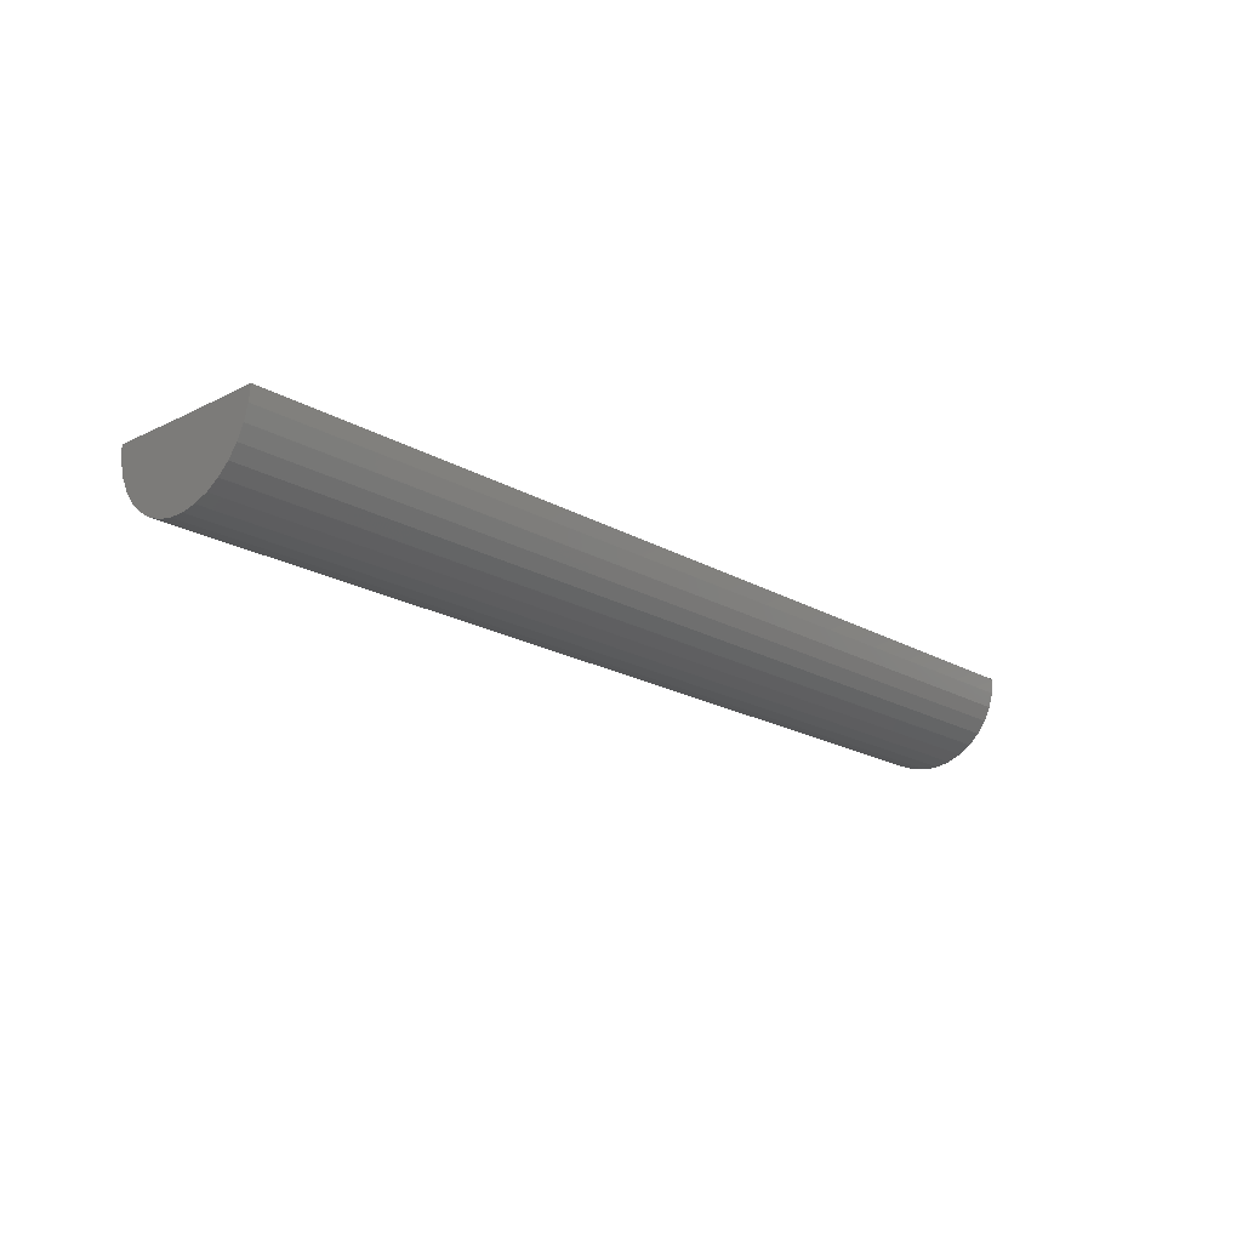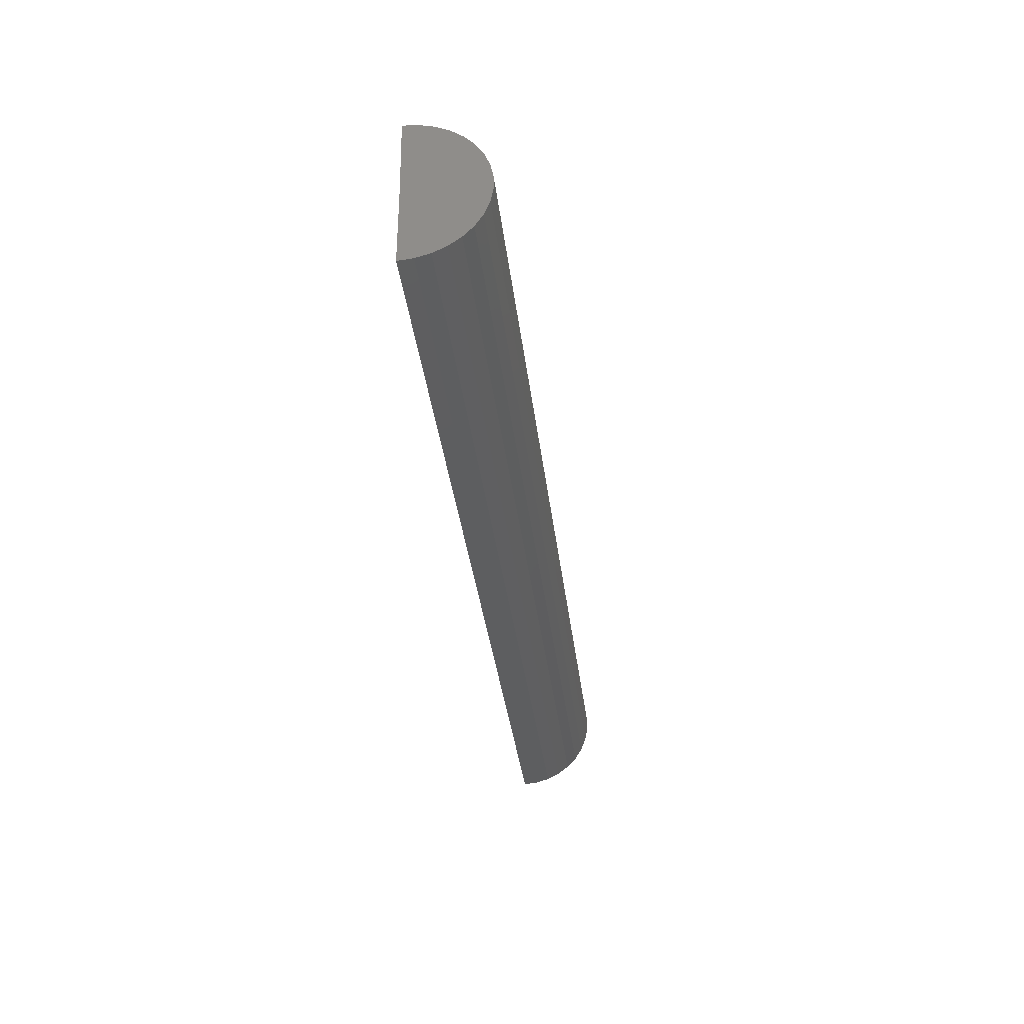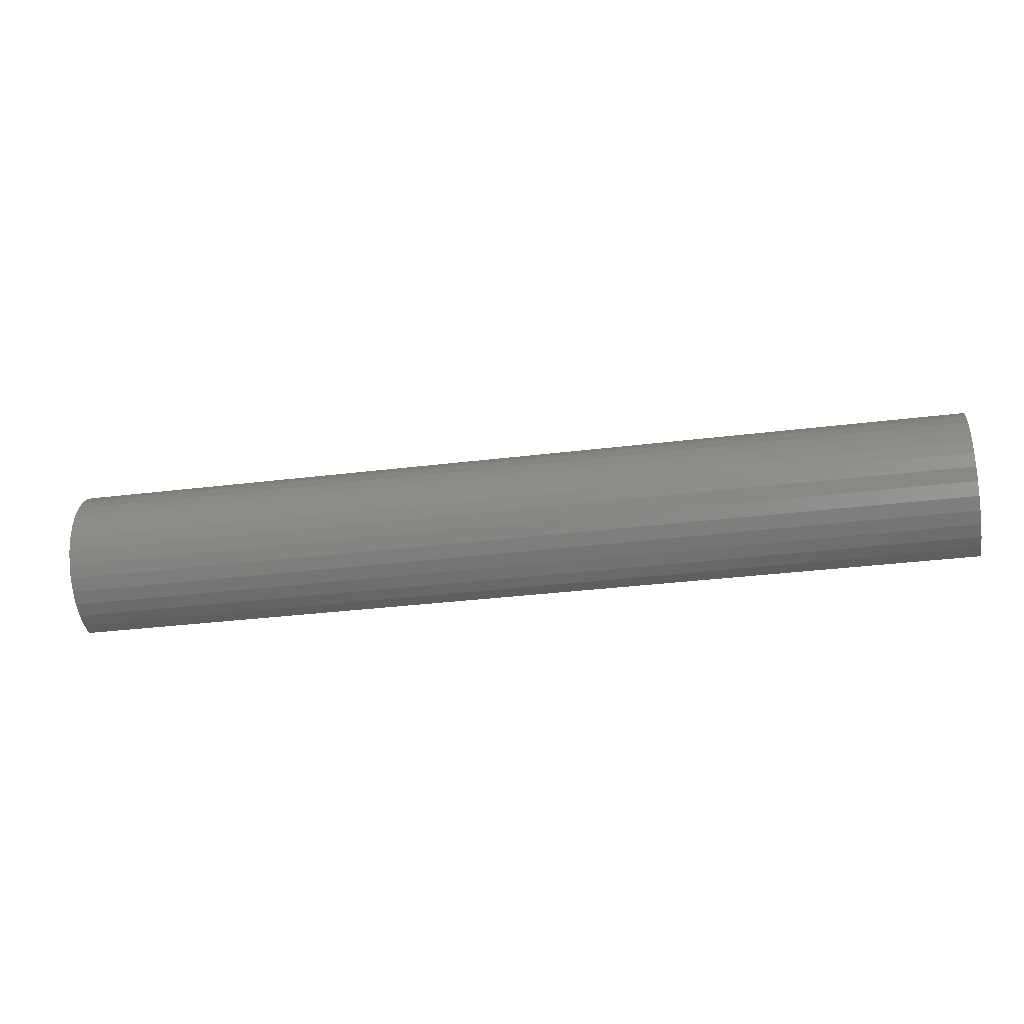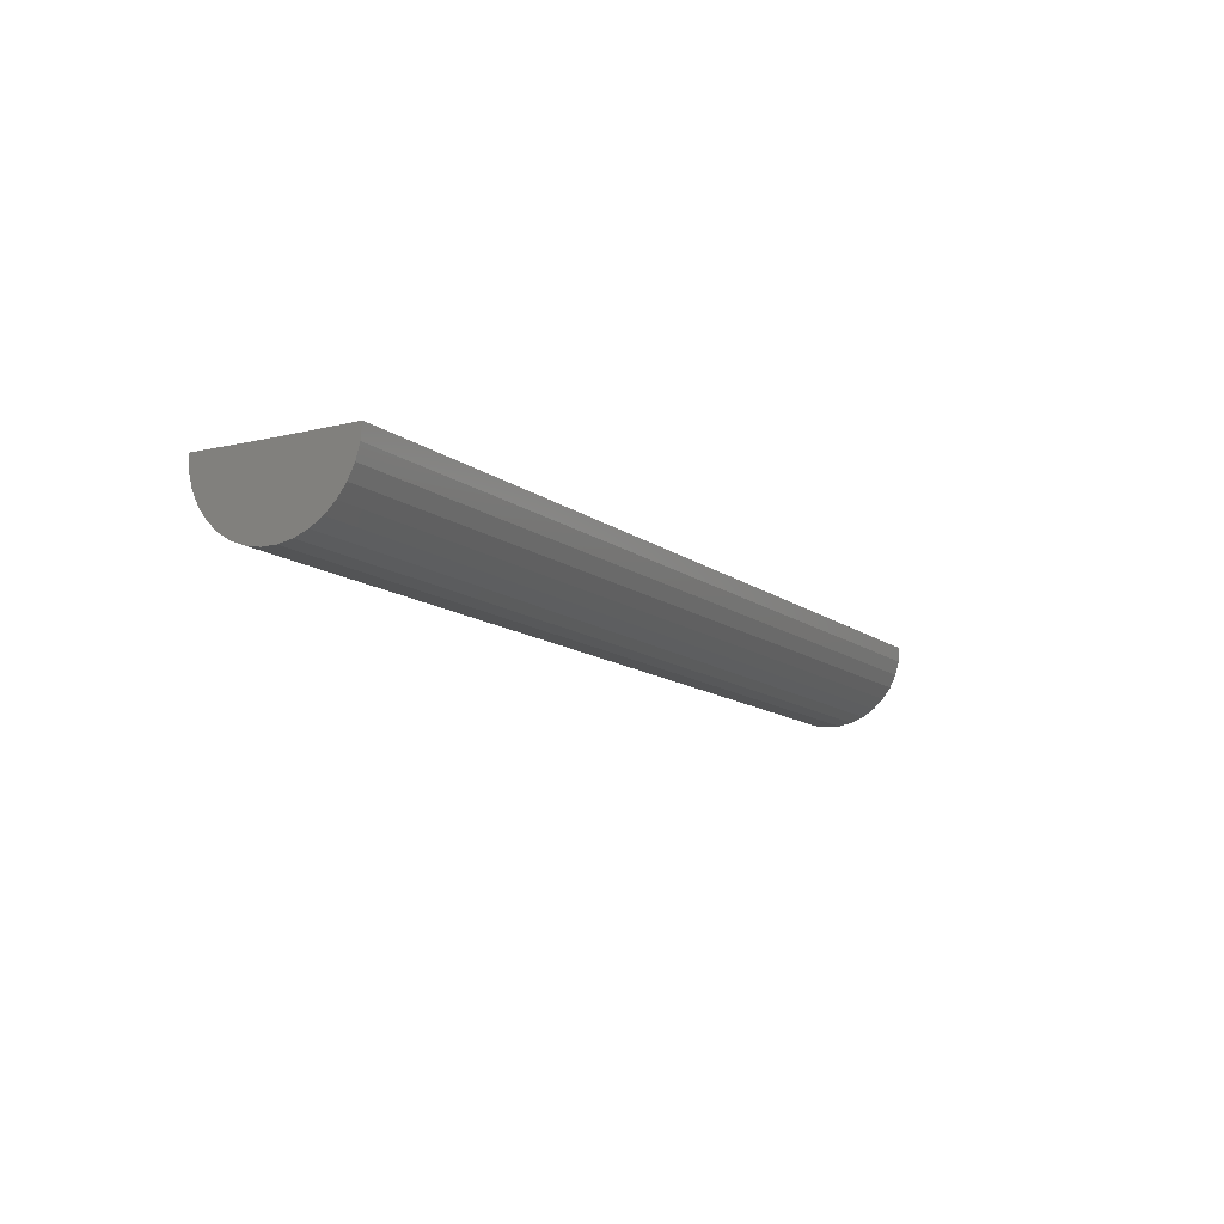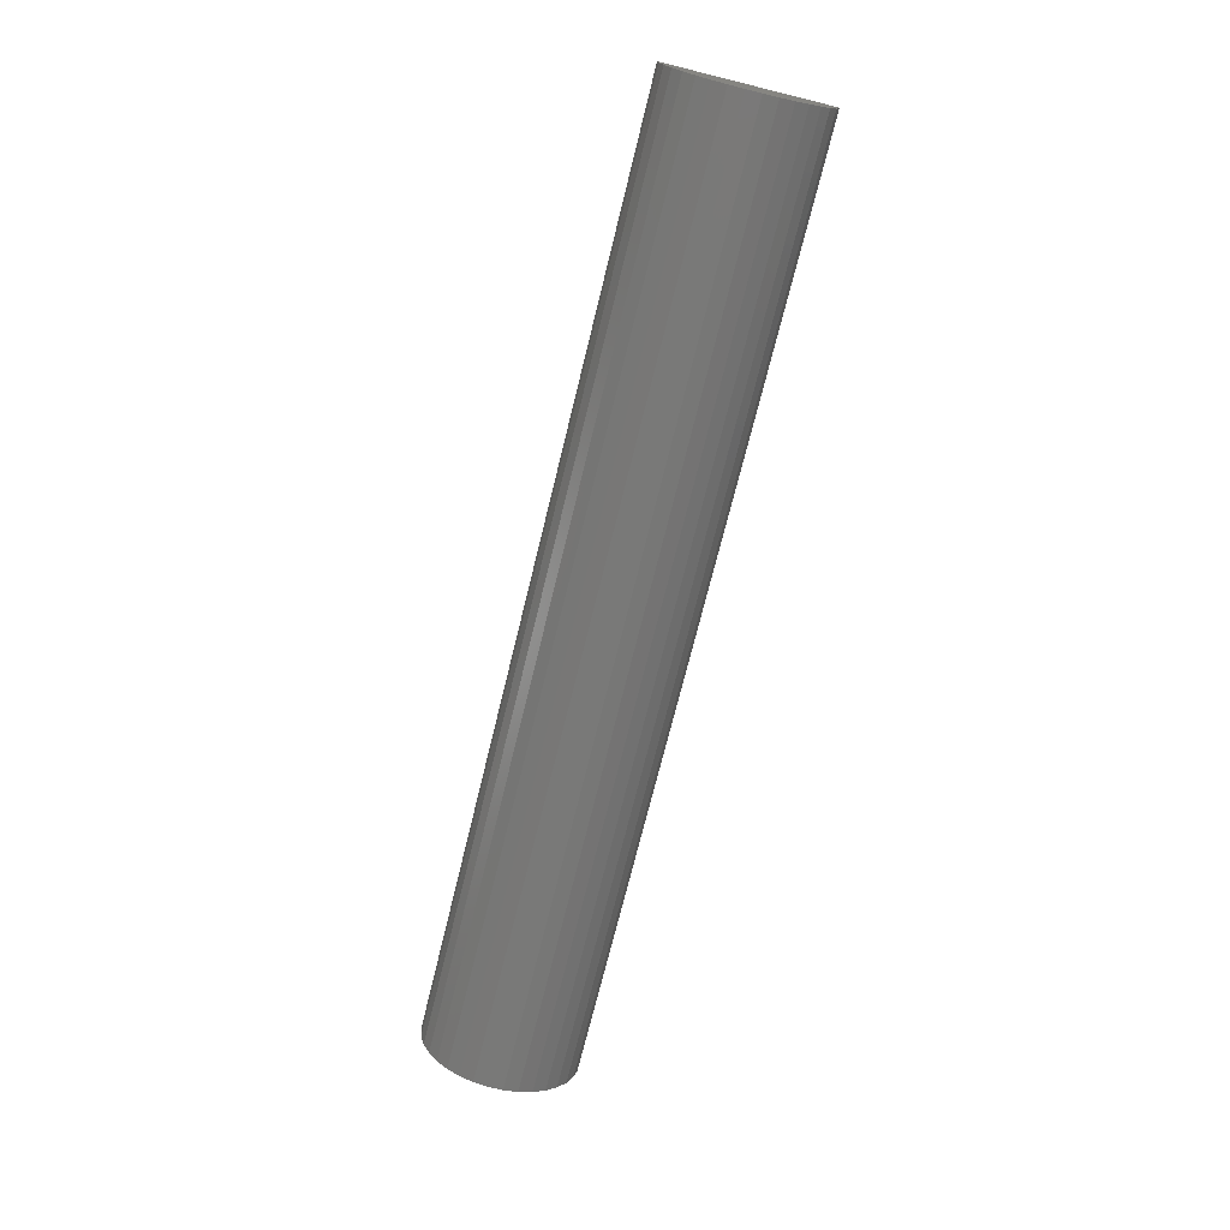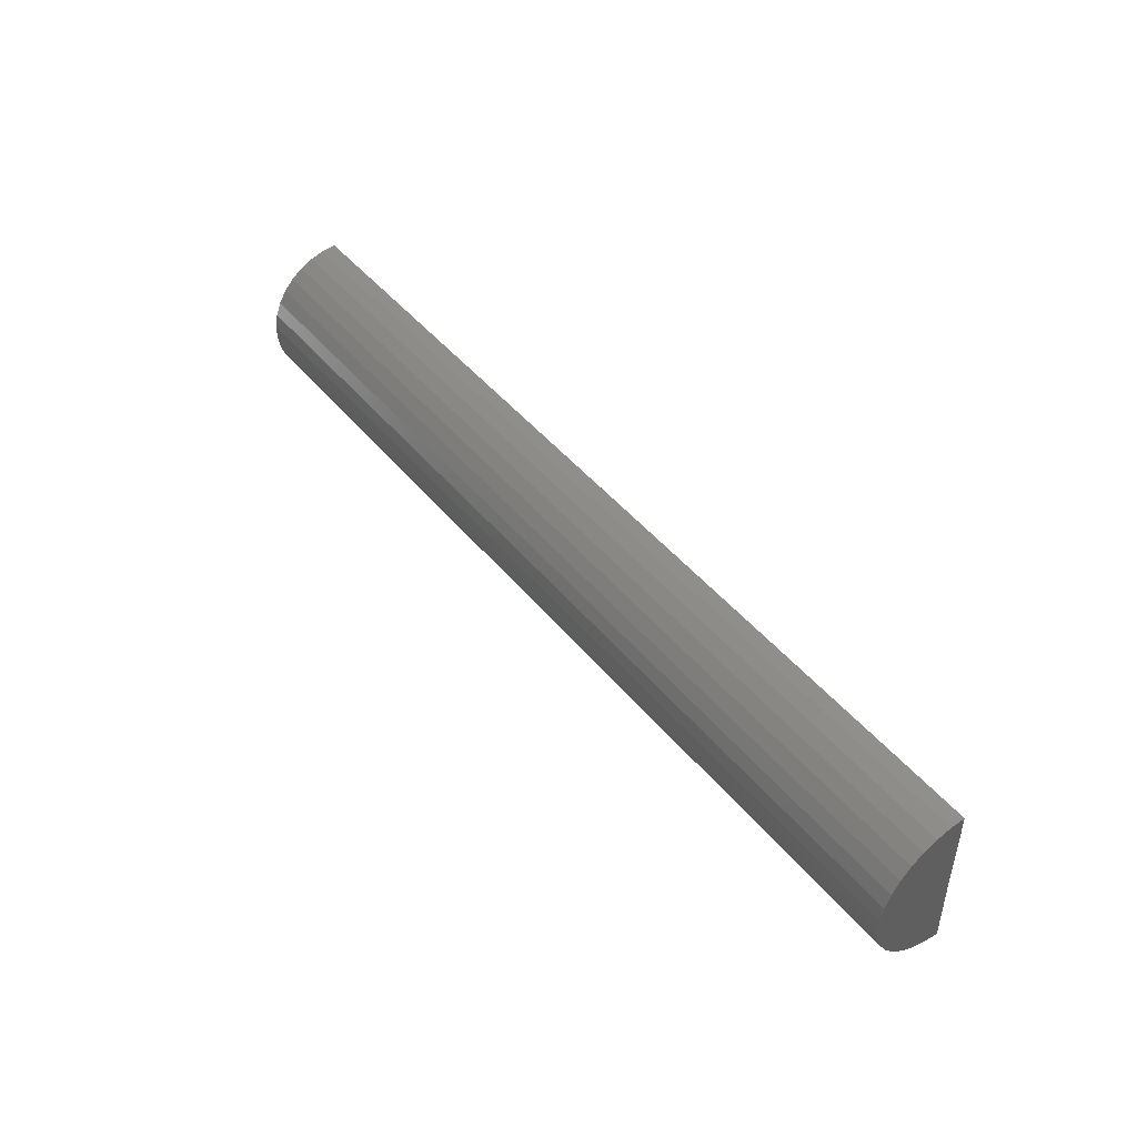
<metadata>
{"format":"stl","ext":"stl","renderer":"f3d","projection":"perspective","resolution":1024,"background":"white","views":[{"elev":-19.4,"azim":133.0,"up":"+Y"},{"elev":-35.3,"azim":-83.3,"up":"+Z"},{"elev":-32.3,"azim":9.9,"up":"+Z"},{"elev":-12.2,"azim":120.7,"up":"+Y"},{"elev":-71.8,"azim":76.2,"up":"+Y"},{"elev":45.4,"azim":53.5,"up":"+Z"}]}
</metadata>
<code>
# stl→obj: 38 verts, 72 faces
v -0.75 0.0007781 0.1263
v 0 0.0007781 0.1263
v -0.75 4.294e-34 0.06316
v 3.867e-18 8.327e-17 0.06316
v -0.75 0 0
v 0 8.327e-17 -4.592e-17
v -0.75 -0.01165 0.001084
v -0.75 -0.0229 0.004298
v -0.75 -0.03337 0.009532
v -0.75 -0.04268 0.01661
v -0.75 -0.05054 0.02528
v -0.75 -0.05666 0.03525
v -0.75 -0.06083 0.04618
v -0.75 -0.06292 0.0577
v -0.75 -0.06285 0.0694
v -0.75 -0.06062 0.08088
v -0.75 -0.05631 0.09176
v -0.75 -0.05007 0.1017
v -0.75 -0.04211 0.1102
v -0.75 -0.0327 0.1172
v -0.75 -0.02217 0.1223
v -0.75 -0.01088 0.1254
v 4.662e-18 -0.01088 0.1254
v 5.745e-18 -0.02217 0.1223
v 6.63e-18 -0.0327 0.1172
v 7.288e-18 -0.04211 0.1102
v 7.696e-18 -0.05007 0.1017
v 7.839e-18 -0.05631 0.09176
v 7.714e-18 -0.06062 0.08088
v 7.324e-18 -0.06285 0.0694
v 6.682e-18 -0.06292 0.0577
v 5.812e-18 -0.06083 0.04618
v 4.741e-18 -0.05666 0.03525
v 3.508e-18 -0.05054 0.02528
v 2.155e-18 -0.04268 0.01661
v 7.274e-19 -0.03337 0.009532
v -7.249e-19 -0.0229 0.004298
v -2.152e-18 -0.01165 0.001084
f 1 2 3
f 3 2 4
f 5 3 6
f 6 3 4
f 3 5 7
f 3 7 8
f 3 8 9
f 3 9 10
f 3 10 11
f 3 11 12
f 3 12 13
f 3 13 14
f 3 14 15
f 3 15 16
f 3 16 17
f 3 17 18
f 3 18 19
f 3 19 20
f 3 20 21
f 3 21 22
f 3 22 1
f 4 2 23
f 4 23 24
f 4 24 25
f 4 25 26
f 4 26 27
f 4 27 28
f 4 28 29
f 4 29 30
f 4 30 31
f 4 31 32
f 4 32 33
f 4 33 34
f 4 34 35
f 4 35 36
f 4 36 37
f 4 37 38
f 4 38 6
f 2 1 23
f 23 1 22
f 23 22 24
f 24 22 21
f 24 21 25
f 25 21 20
f 25 20 26
f 26 20 19
f 26 19 27
f 27 19 18
f 27 18 28
f 28 18 17
f 28 17 29
f 29 17 16
f 29 16 30
f 30 16 15
f 30 15 31
f 31 15 14
f 31 14 32
f 32 14 13
f 32 13 33
f 33 13 12
f 33 12 34
f 34 12 11
f 34 11 35
f 35 11 10
f 35 10 36
f 36 10 9
f 36 9 37
f 37 9 8
f 37 8 38
f 38 8 7
f 38 7 6
f 6 7 5

</code>
